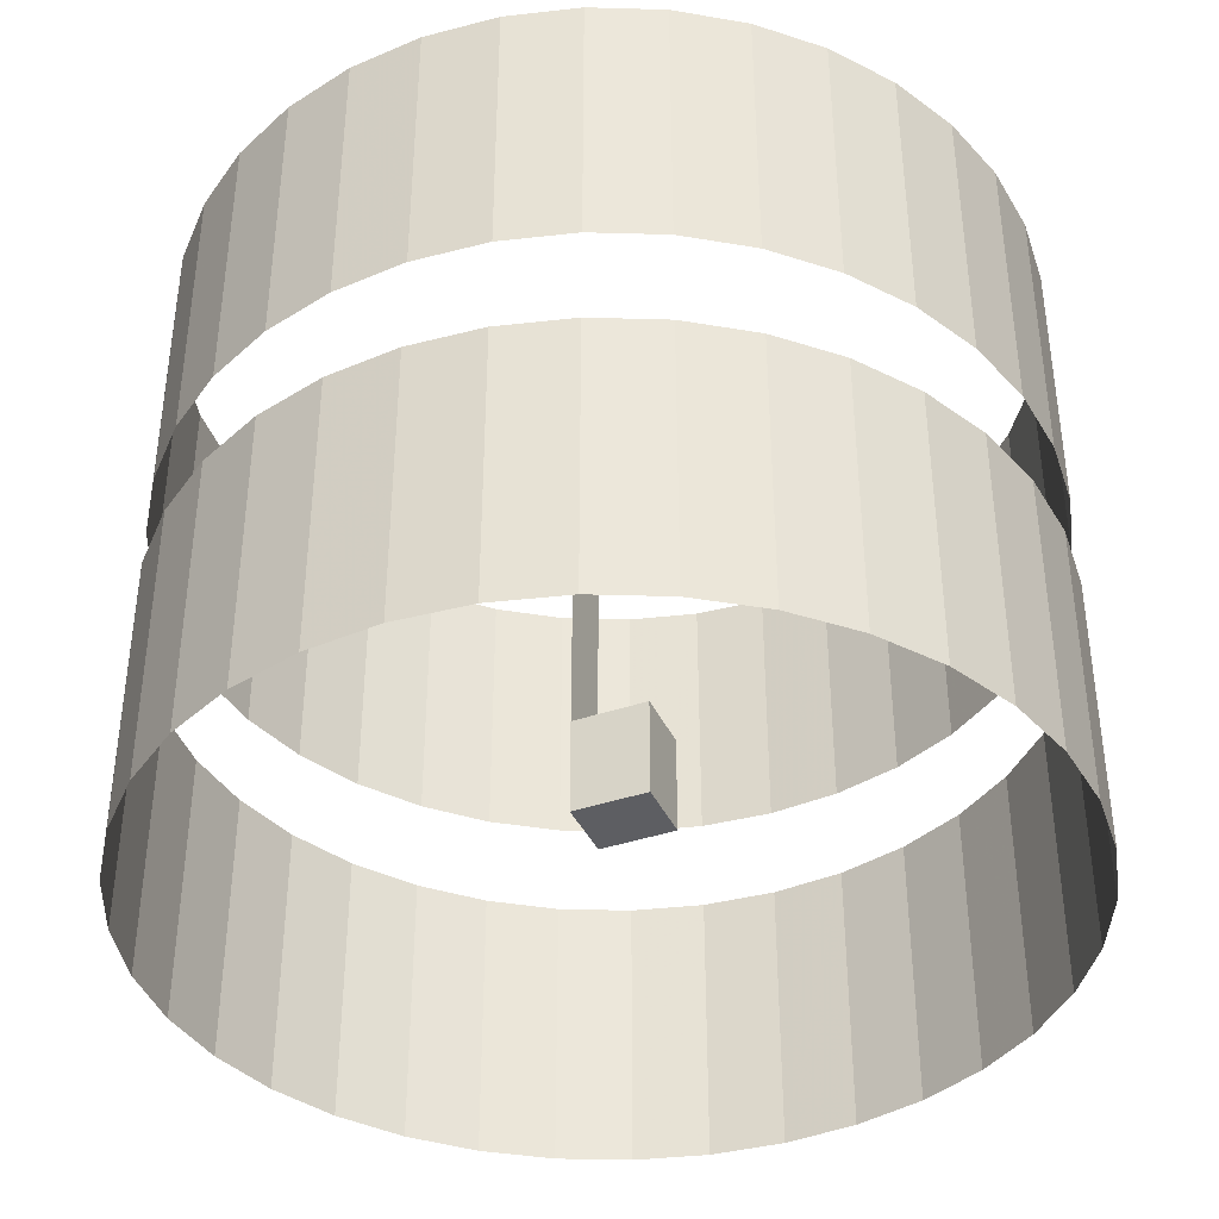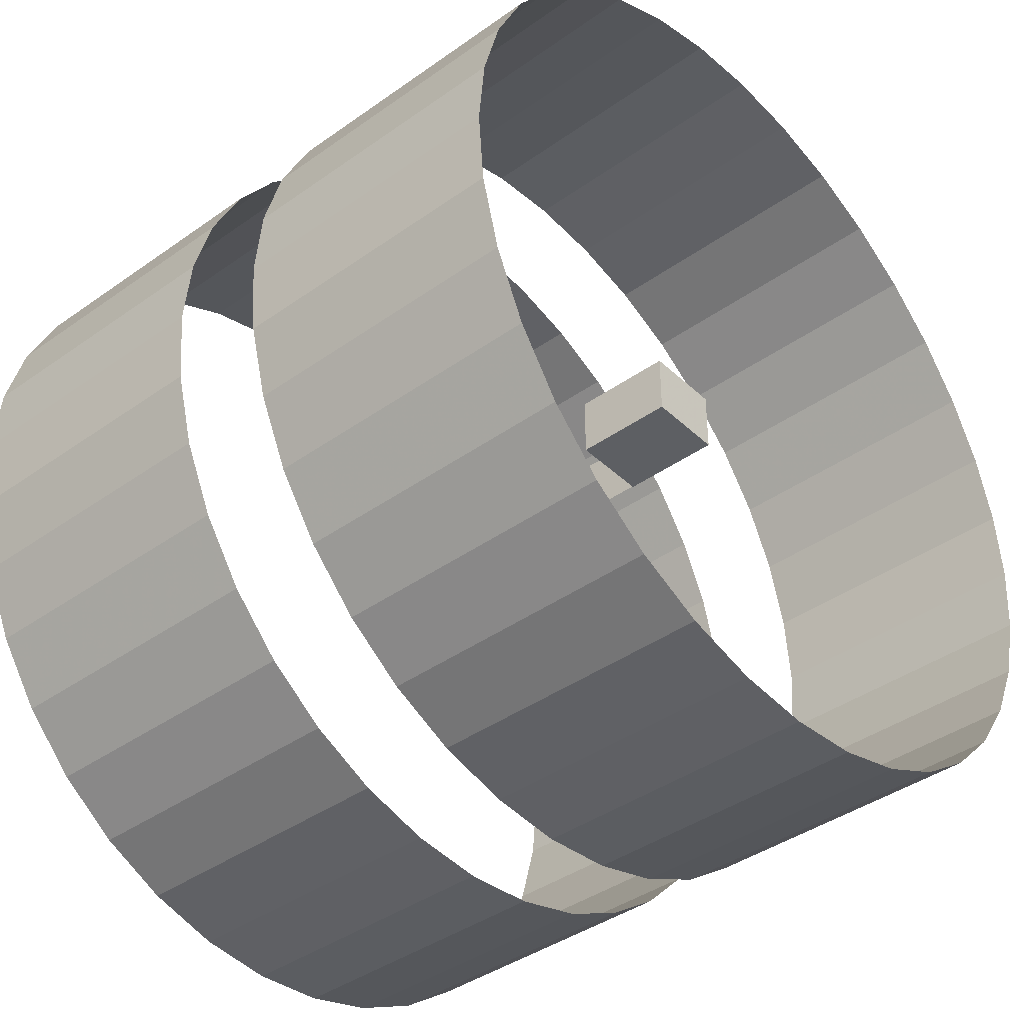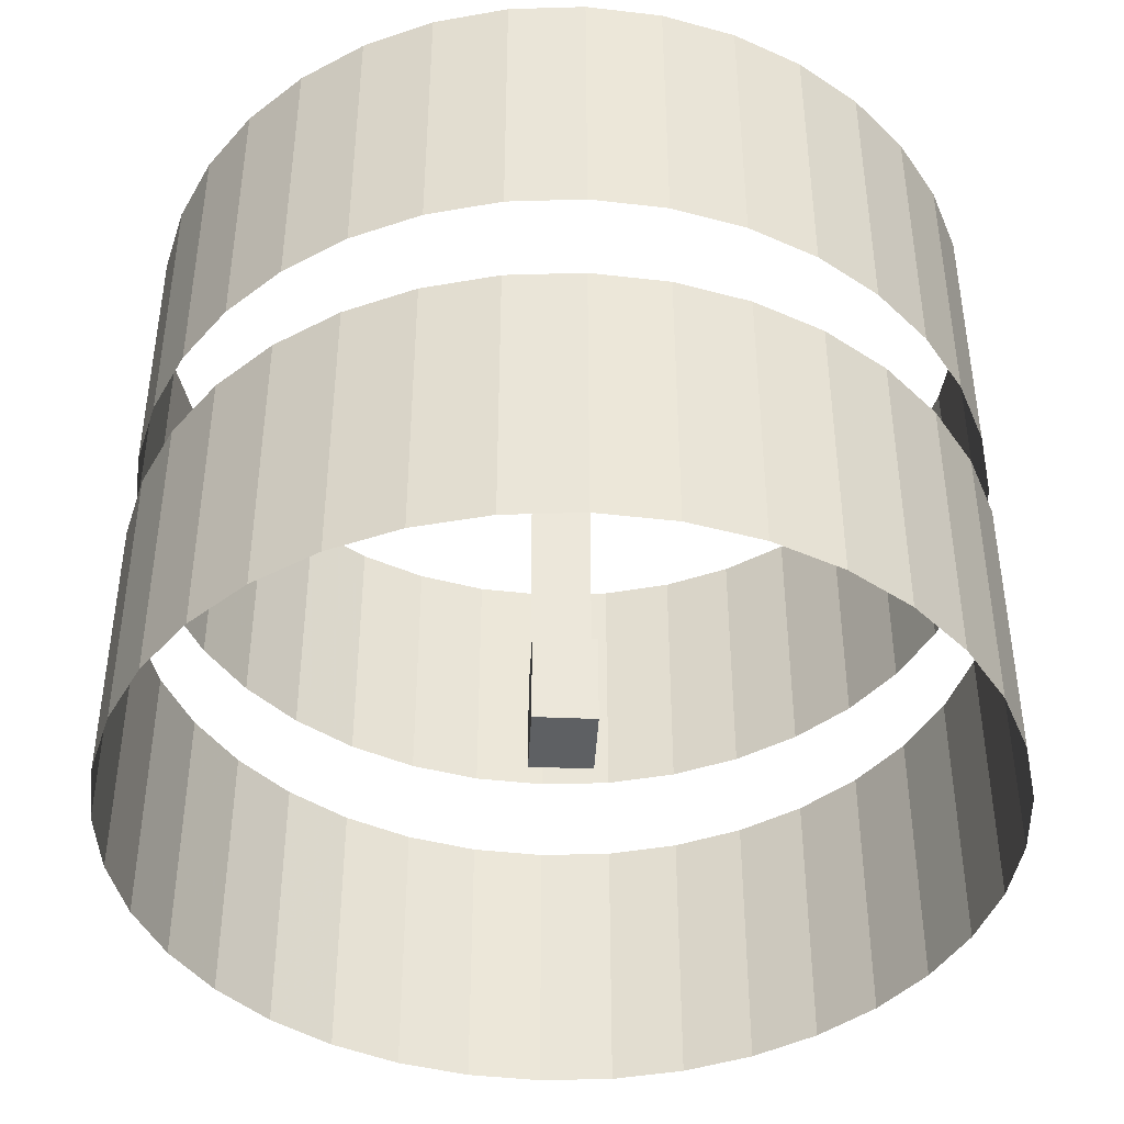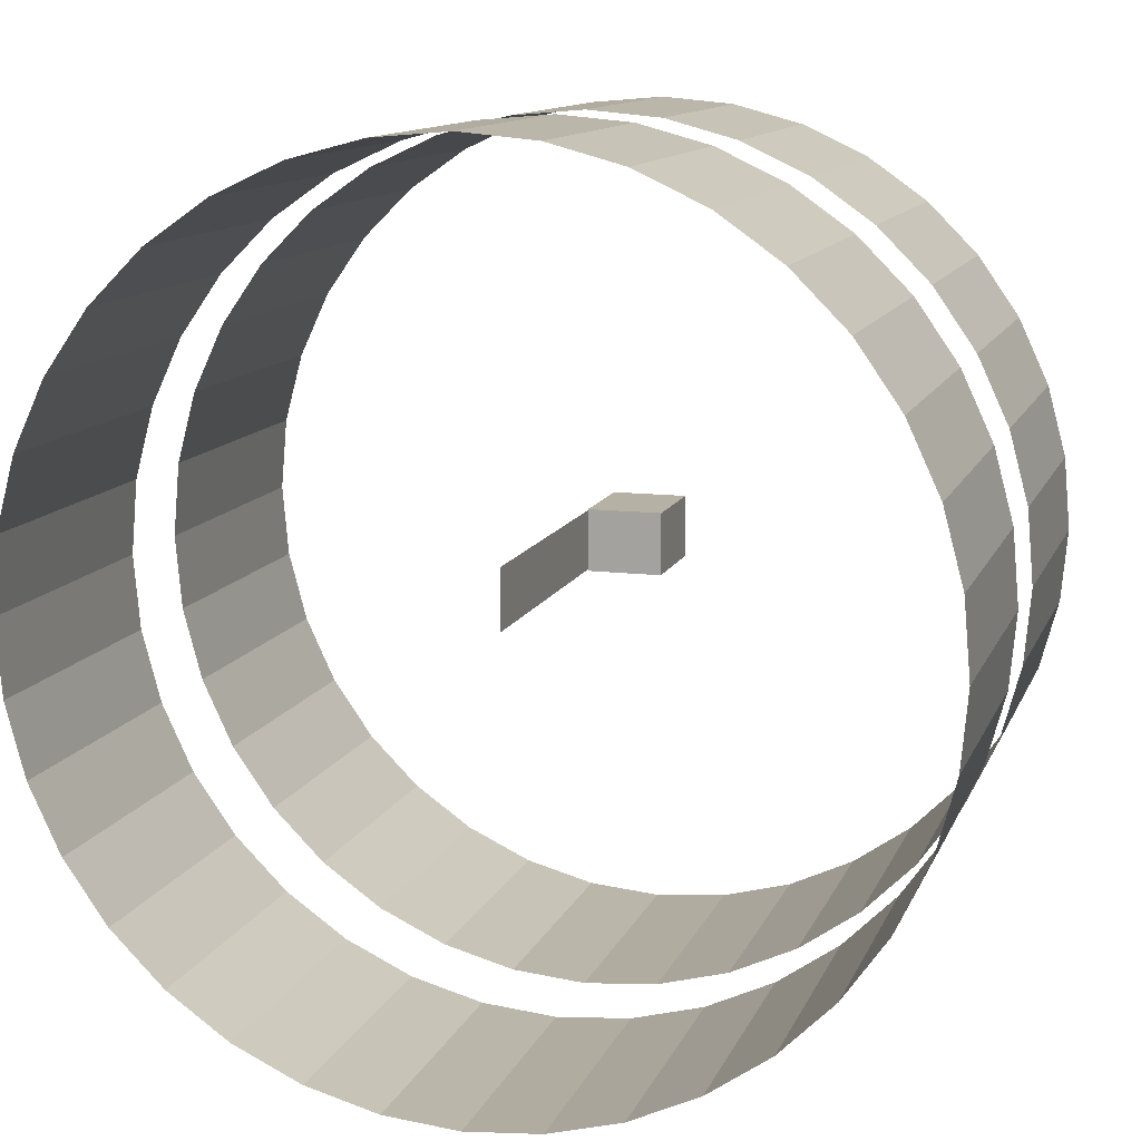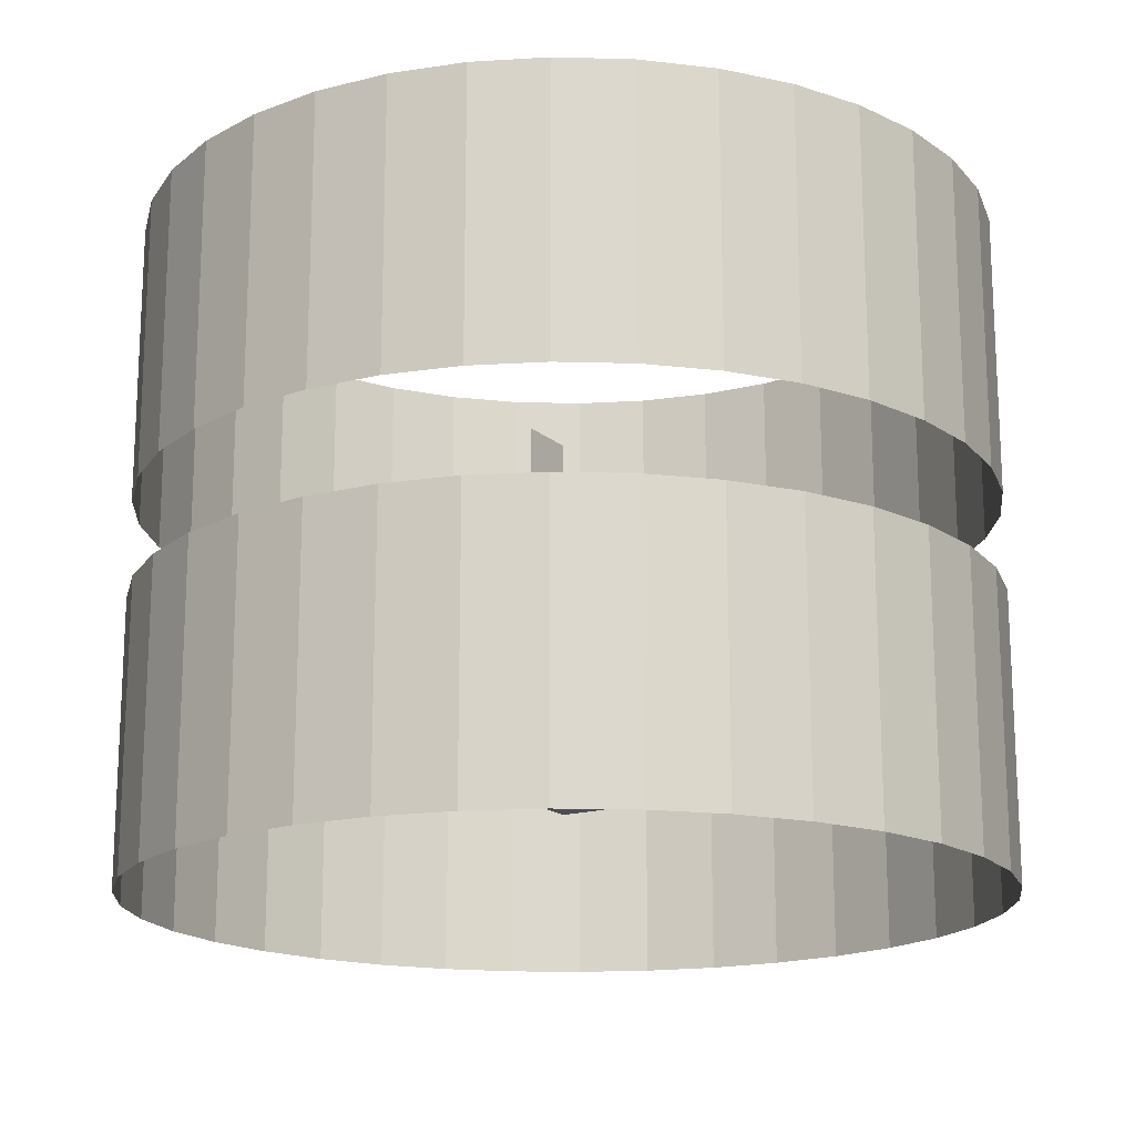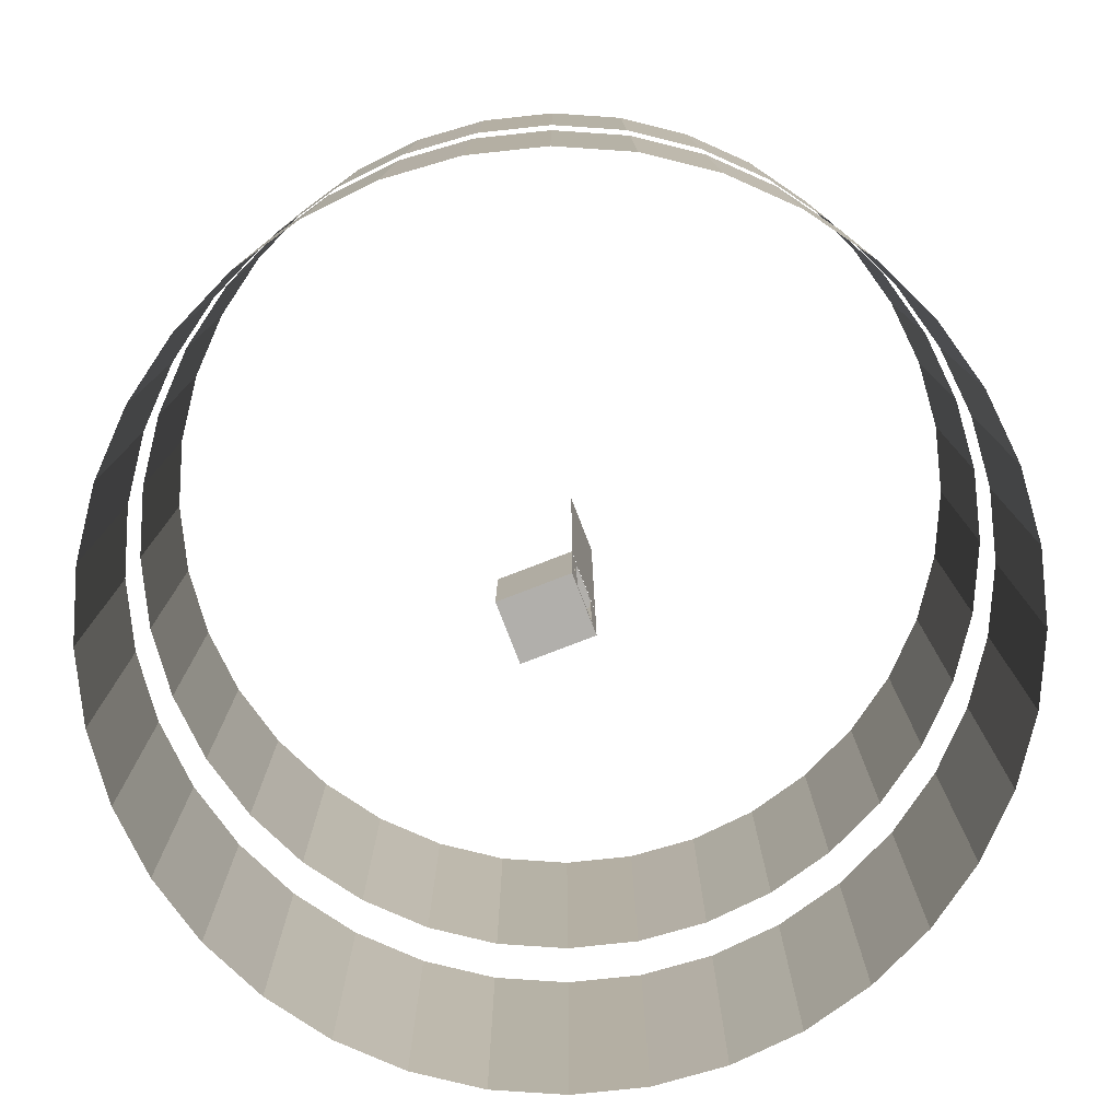
<metadata>
{"format":"obj","ext":"obj","renderer":"f3d","projection":"perspective","resolution":1024,"background":"white","views":[{"elev":-39.2,"azim":-157.0,"up":"+Y"},{"elev":-40.4,"azim":-48.9,"up":"+Z"},{"elev":-42.2,"azim":-93.0,"up":"+Y"},{"elev":12.0,"azim":-163.6,"up":"+Z"},{"elev":-17.2,"azim":-148.1,"up":"+Y"},{"elev":-78.2,"azim":21.1,"up":"+Y"}]}
</metadata>
<code>
v 17 33.72 -21.05
v 17 233.7 -21.05
v 17 33.72 21.05
v 17 233.7 21.05
o Wand
f 1 3 4 2
v -31.73 -30.28 16.84
v -31.73 30.28 16.84
v -31.73 -30.28 -16.84
v -31.73 30.28 -16.84
v 16.84 -30.28 16.84
v 16.84 30.28 16.84
v 16.84 -30.28 -16.84
v 16.84 30.28 -16.84
v -35.77 -34.18 21.9
v -35.77 34.18 21.9
v -35.77 -34.18 -21.9
v -35.77 34.18 -21.9
v 16.84 -34.18 21.9
v 16.84 34.18 21.9
v 16.84 -34.18 -21.9
v 16.84 34.18 -21.9
v -35.77 -30.28 21.9
v -35.77 -30.28 -21.9
v 16.84 -30.28 -21.9
v 16.84 -30.28 21.9
v -35.77 -34.18 -16.85
v -35.77 -34.18 16.85
v -35.77 34.18 16.85
v -35.77 34.18 -16.85
v 16.84 -34.18 16.85
v 16.84 -34.18 -16.85
v 16.84 34.18 -16.85
v 16.84 34.18 16.85
v -35.77 -30.28 16.85
v -35.77 -30.28 -16.85
v -35.77 30.43 21.9
v -35.77 30.43 -21.9
v 16.84 30.43 -21.9
v 16.84 30.43 21.9
v -35.77 30.43 16.85
v -35.77 30.43 -16.85
v 15.85 -30.25 16.83
v 16.88 -30.25 16.83
v 15.85 30.18 16.83
v 16.88 30.18 16.83
v 15.85 30.18 13
v 15.85 -30.25 13
v 16.88 -30.25 13
v 16.88 30.18 13
v 15.85 30.18 -13
v 15.85 -30.25 -13
v 16.88 -30.25 -13
v 16.88 30.18 -13
v 15.85 30.18 -16.79
v 16.88 30.18 -16.79
v 15.85 -30.25 -16.79
v 16.88 -30.25 -16.79
o Aufzug
f 5 7 8 6
f 7 11 12 8
f 9 5 6 10
f 7 5 9 11
f 12 10 6 8
f 40 28 16 36
f 36 16 20 37
f 38 18 14 35
f 26 29 17 13
f 32 27 14 18
f 17 24 21 13
f 15 22 23 19
f 25 34 22 15
f 13 21 33 26
f 26 33 34 25
f 20 16 28 31
f 31 28 27 32
f 15 19 30 25
f 25 30 29 26
f 35 14 27 39
f 39 27 28 40
f 17 29 9 24
f 19 23 11 30
f 11 9 29 30
f 33 39 40 34
f 21 35 39 33
f 24 38 35 21
f 22 36 37 23
f 34 40 36 22
f 18 38 10 32
f 9 10 38 24
f 11 23 37 12
f 20 31 12 37
f 10 12 31 32
f 41 42 44 43
f 46 45 48 47
f 42 47 48 44
f 43 45 46 41
f 44 48 45 43
f 41 46 47 42
f 53 49 52 54
f 56 55 53 54
f 55 50 49 53
f 56 51 50 55
f 51 52 49 50
f 54 52 51 56
v 300 168.8 0
v 300 368.8 0
v 295.4 168.8 -52.09
v 295.4 368.8 -52.09
v 281.9 168.8 -102.6
v 281.9 368.8 -102.6
v 259.8 168.8 -150
v 259.8 368.8 -150
v 229.8 168.8 -192.8
v 229.8 368.8 -192.8
v 192.8 168.8 -229.8
v 192.8 368.8 -229.8
v 150 168.8 -259.8
v 150 368.8 -259.8
v 102.6 168.8 -281.9
v 102.6 368.8 -281.9
v 52.09 168.8 -295.4
v 52.09 368.8 -295.4
v 2e-14 168.8 -300
v 2e-14 368.8 -300
v -52.09 168.8 -295.4
v -52.09 368.8 -295.4
v -102.6 168.8 -281.9
v -102.6 368.8 -281.9
v -150 168.8 -259.8
v -150 368.8 -259.8
v -192.8 168.8 -229.8
v -192.8 368.8 -229.8
v -229.8 168.8 -192.8
v -229.8 368.8 -192.8
v -259.8 168.8 -150
v -259.8 368.8 -150
v -281.9 168.8 -102.6
v -281.9 368.8 -102.6
v -295.4 168.8 -52.09
v -295.4 368.8 -52.09
v -300 168.8 -4e-14
v -300 368.8 -4e-14
v -295.4 168.8 52.09
v -295.4 368.8 52.09
v -281.9 168.8 102.6
v -281.9 368.8 102.6
v -259.8 168.8 150
v -259.8 368.8 150
v -229.8 168.8 192.8
v -229.8 368.8 192.8
v -192.8 168.8 229.8
v -192.8 368.8 229.8
v -150 168.8 259.8
v -150 368.8 259.8
v -102.6 168.8 281.9
v -102.6 368.8 281.9
v -52.09 168.8 295.4
v -52.09 368.8 295.4
v -6e-14 168.8 300
v -6e-14 368.8 300
v 52.09 168.8 295.4
v 52.09 368.8 295.4
v 102.6 168.8 281.9
v 102.6 368.8 281.9
v 150 168.8 259.8
v 150 368.8 259.8
v 192.8 168.8 229.8
v 192.8 368.8 229.8
v 229.8 168.8 192.8
v 229.8 368.8 192.8
v 259.8 168.8 150
v 259.8 368.8 150
v 281.9 168.8 102.6
v 281.9 368.8 102.6
v 295.4 168.8 52.09
v 295.4 368.8 52.09
o zylinderOben
f 59 60 58 57
f 61 62 60 59
f 63 64 62 61
f 65 66 64 63
f 67 68 66 65
f 69 70 68 67
f 71 72 70 69
f 73 74 72 71
f 75 76 74 73
f 77 78 76 75
f 79 80 78 77
f 81 82 80 79
f 83 84 82 81
f 85 86 84 83
f 87 88 86 85
f 89 90 88 87
f 91 92 90 89
f 93 94 92 91
f 95 96 94 93
f 97 98 96 95
f 99 100 98 97
f 101 102 100 99
f 103 104 102 101
f 105 106 104 103
f 107 108 106 105
f 109 110 108 107
f 111 112 110 109
f 113 114 112 111
f 115 116 114 113
f 117 118 116 115
f 119 120 118 117
f 121 122 120 119
f 123 124 122 121
f 125 126 124 123
f 127 128 126 125
f 57 58 128 127
v 300 -100 -0.4151
v 300 100 -0.4151
v 295.4 -100 -52.51
v 295.4 100 -52.51
v 281.9 -100 -103
v 281.9 100 -103
v 259.8 -100 -150.4
v 259.8 100 -150.4
v 229.8 -100 -193.3
v 229.8 100 -193.3
v 192.8 -100 -230.2
v 192.8 100 -230.2
v 150 -100 -260.2
v 150 100 -260.2
v 102.6 -100 -282.3
v 102.6 100 -282.3
v 52.09 -100 -295.9
v 52.09 100 -295.9
v 2e-14 -100 -300.4
v 2e-14 100 -300.4
v -52.09 -100 -295.9
v -52.09 100 -295.9
v -102.6 -100 -282.3
v -102.6 100 -282.3
v -150 -100 -260.2
v -150 100 -260.2
v -192.8 -100 -230.2
v -192.8 100 -230.2
v -229.8 -100 -193.3
v -229.8 100 -193.3
v -259.8 -100 -150.4
v -259.8 100 -150.4
v -281.9 -100 -103
v -281.9 100 -103
v -295.4 -100 -52.51
v -295.4 100 -52.51
v -300 -100 -0.4151
v -300 100 -0.4151
v -295.4 -100 51.68
v -295.4 100 51.68
v -281.9 -100 102.2
v -281.9 100 102.2
v -259.8 -100 149.6
v -259.8 100 149.6
v -229.8 -100 192.4
v -229.8 100 192.4
v -192.8 -100 229.4
v -192.8 100 229.4
v -150 -100 259.4
v -150 100 259.4
v -102.6 -100 281.5
v -102.6 100 281.5
v -52.09 -100 295
v -52.09 100 295
v -6e-14 -100 299.6
v -6e-14 100 299.6
v 52.09 -100 295
v 52.09 100 295
v 102.6 -100 281.5
v 102.6 100 281.5
v 150 -100 259.4
v 150 100 259.4
v 192.8 -100 229.4
v 192.8 100 229.4
v 229.8 -100 192.4
v 229.8 100 192.4
v 259.8 -100 149.6
v 259.8 100 149.6
v 281.9 -100 102.2
v 281.9 100 102.2
v 295.4 -100 51.68
v 295.4 100 51.68
o zylinderUnten
f 131 132 130 129
f 133 134 132 131
f 135 136 134 133
f 137 138 136 135
f 139 140 138 137
f 141 142 140 139
f 143 144 142 141
f 145 146 144 143
f 147 148 146 145
f 149 150 148 147
f 151 152 150 149
f 153 154 152 151
f 155 156 154 153
f 157 158 156 155
f 159 160 158 157
f 161 162 160 159
f 163 164 162 161
f 165 166 164 163
f 167 168 166 165
f 169 170 168 167
f 171 172 170 169
f 173 174 172 171
f 175 176 174 173
f 177 178 176 175
f 179 180 178 177
f 181 182 180 179
f 183 184 182 181
f 185 186 184 183
f 187 188 186 185
f 189 190 188 187
f 191 192 190 189
f 193 194 192 191
f 195 196 194 193
f 197 198 196 195
f 199 200 198 197
f 129 130 200 199
v -31.59 -12.77 16.79
v -31.59 -15.34 16.79
v 12.71 -12.77 16.79
v 12.71 -15.34 16.79
v 12.71 -12.77 15.72
v 12.71 -15.34 15.72
v -31.59 -12.77 15.72
v -31.59 -15.34 15.72
o AufzugHolz
f 201 202 204 203
f 203 204 206 205
f 205 206 208 207
f 207 208 202 201
f 202 208 206 204
f 207 201 203 205
v 12.69 -12.77 -16.85
v 12.69 -15.34 -16.85
v -31.6 -12.77 -16.85
v -31.6 -15.34 -16.85
v -31.6 -12.77 -15.78
v -31.6 -15.34 -15.78
v 12.69 -12.77 -15.78
v 12.69 -15.34 -15.78
o AufzugHolz2
f 209 210 212 211
f 211 212 214 213
f 213 214 216 215
f 215 216 210 209
f 210 216 214 212
f 215 209 211 213

</code>
